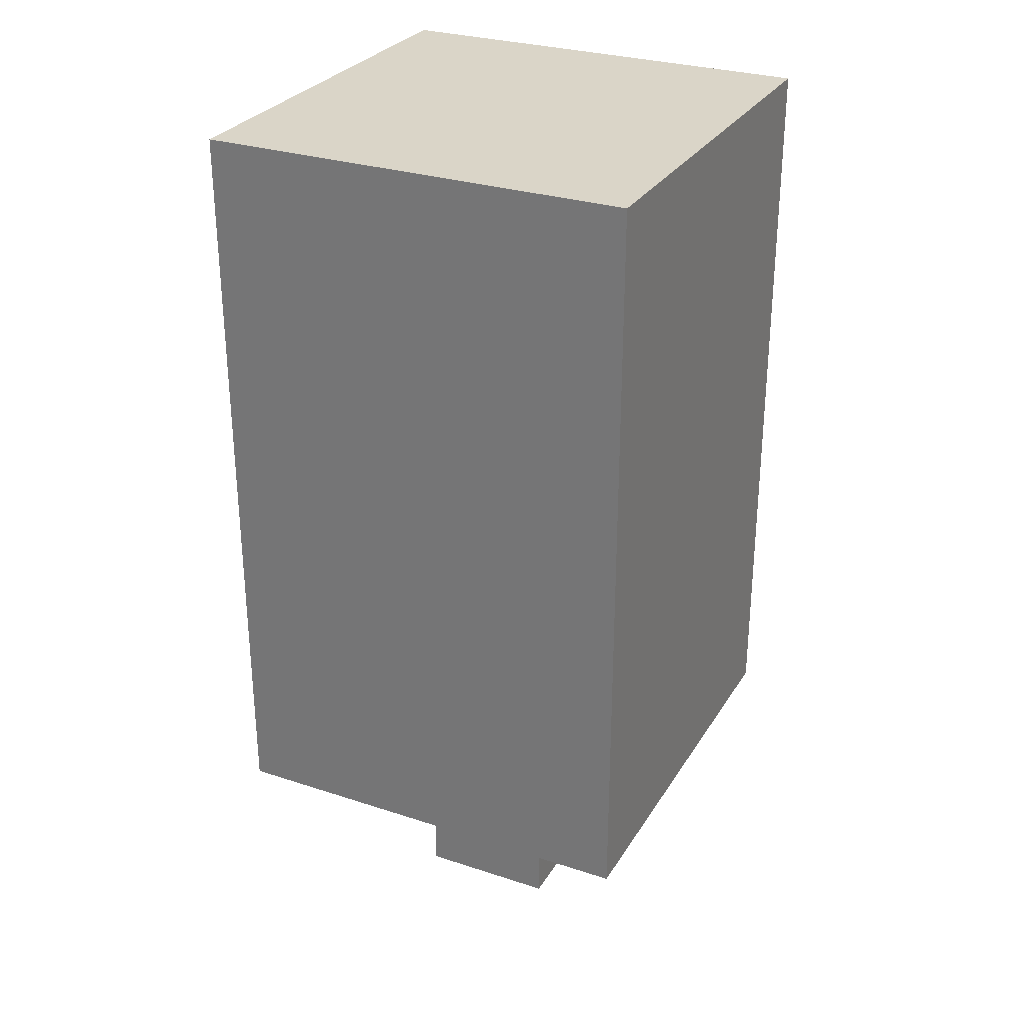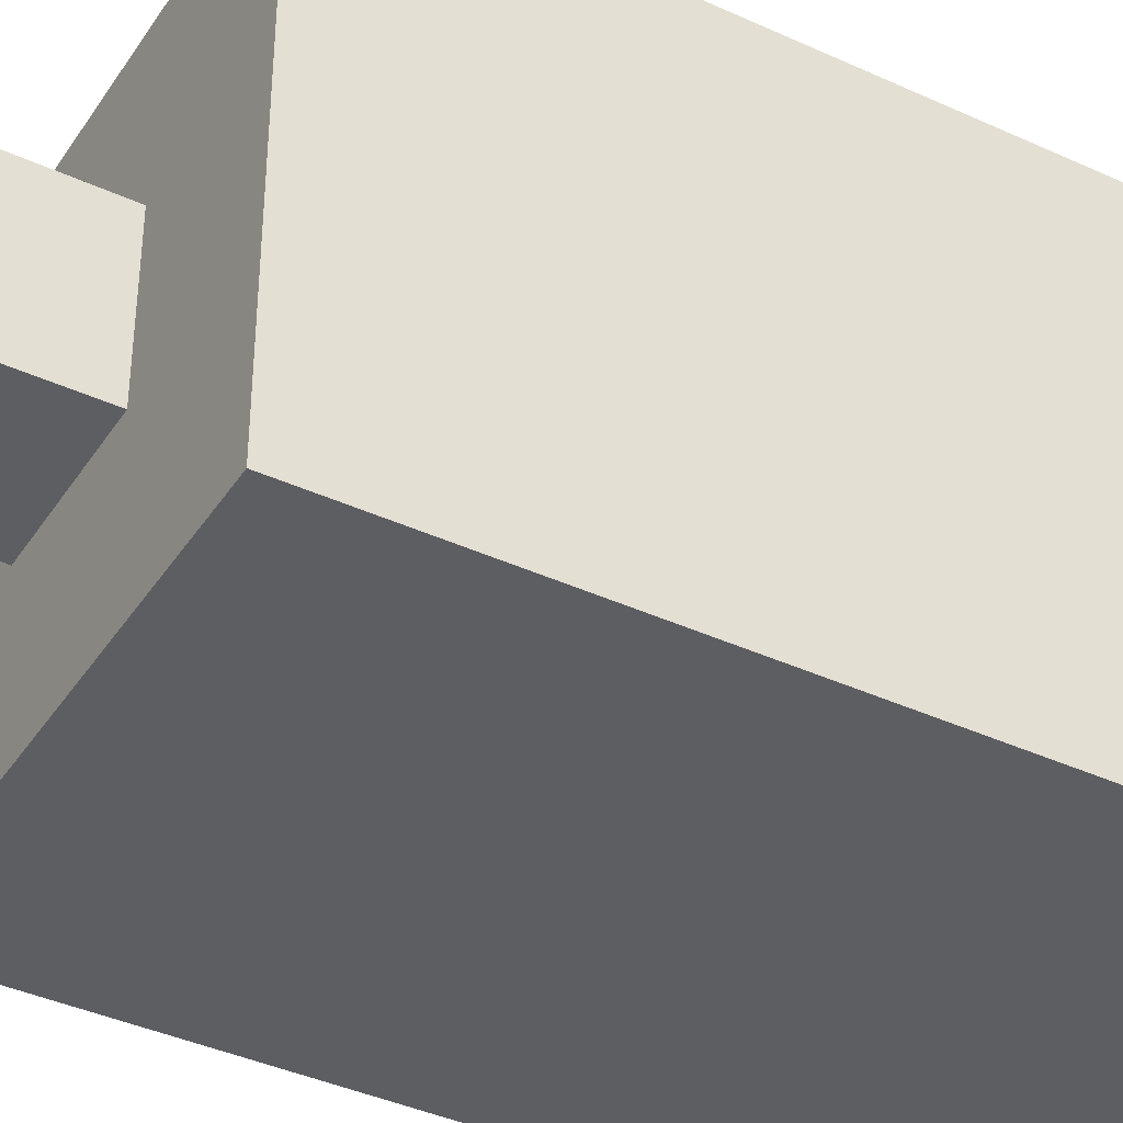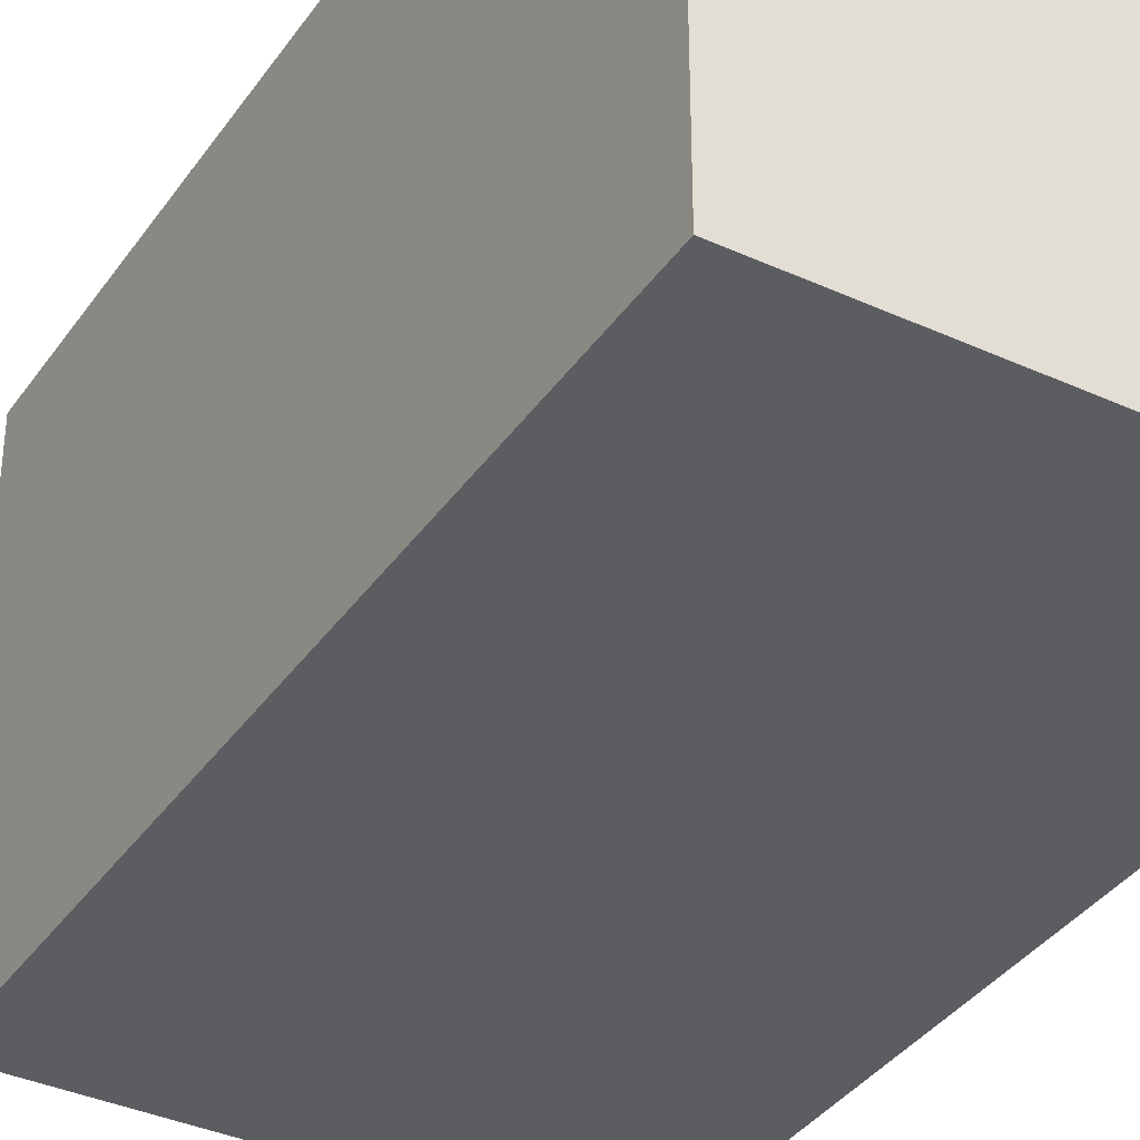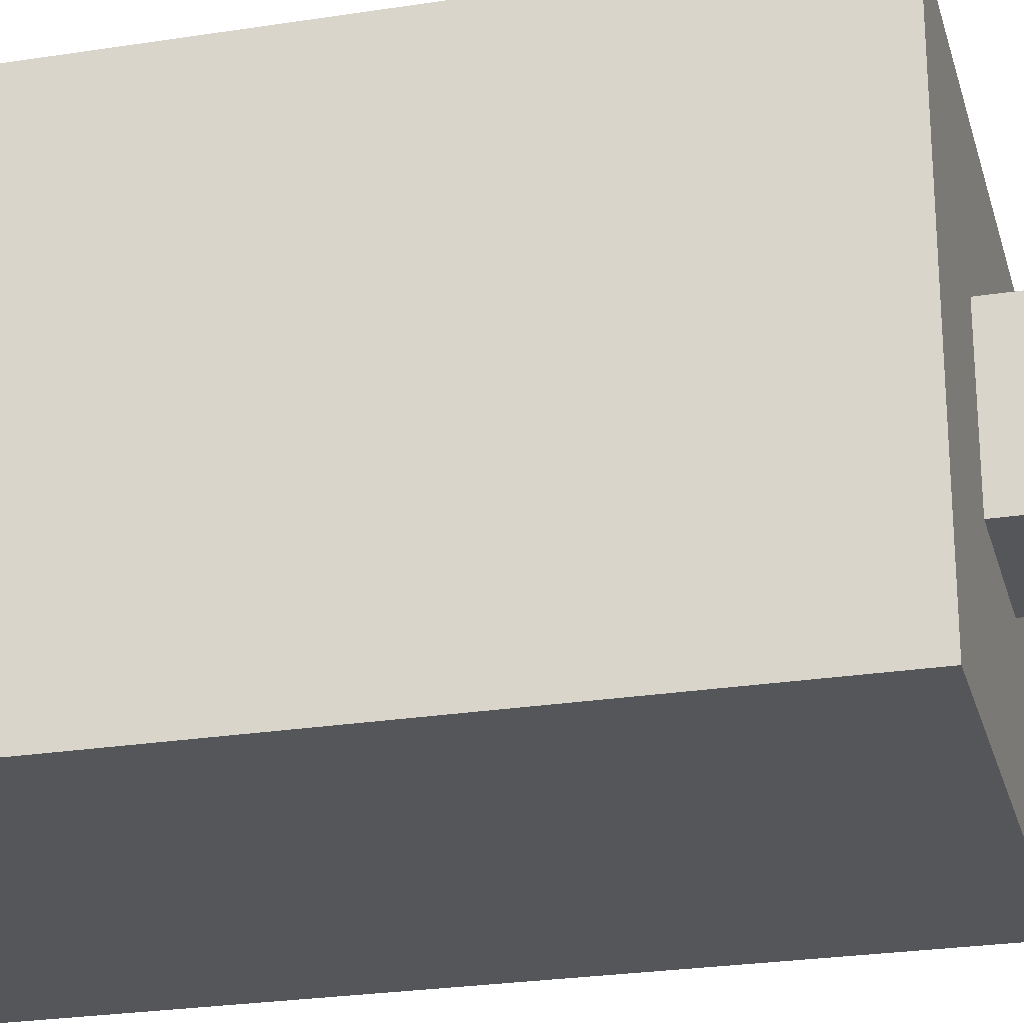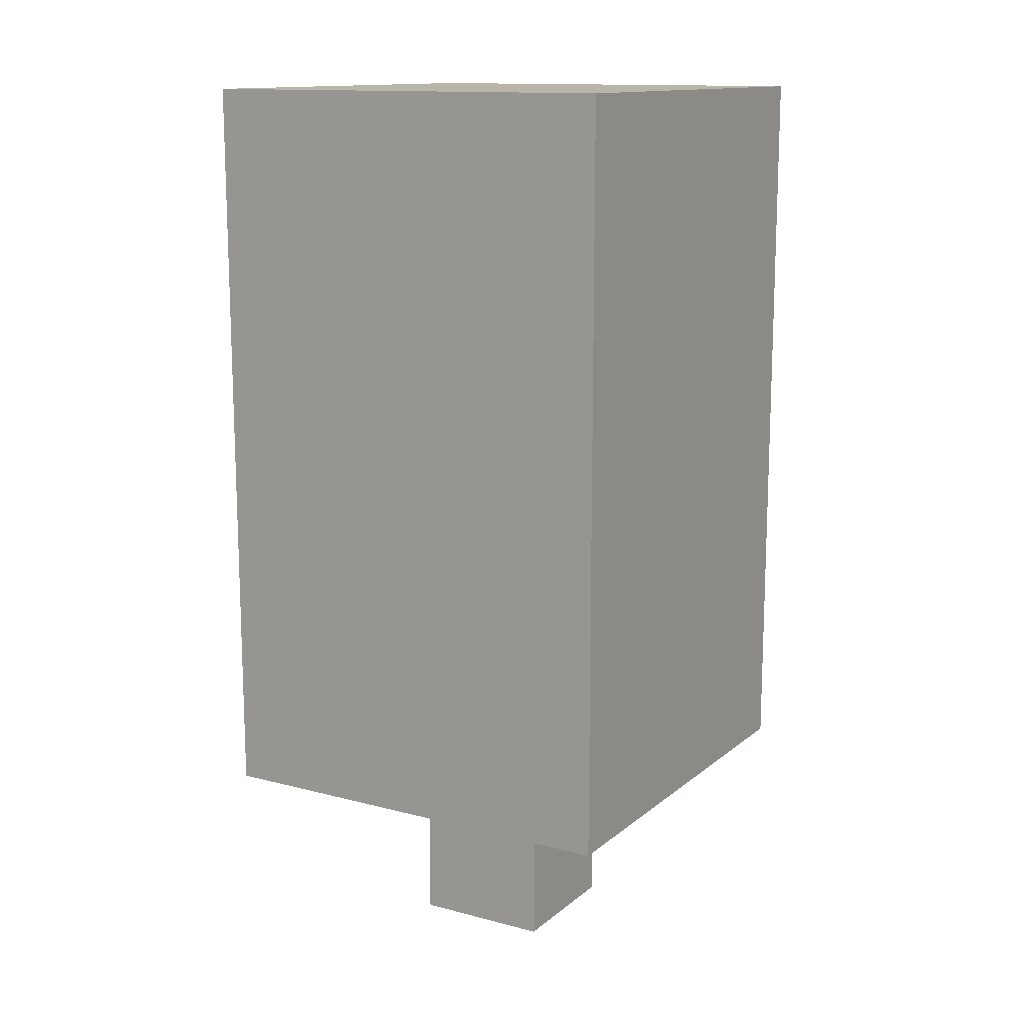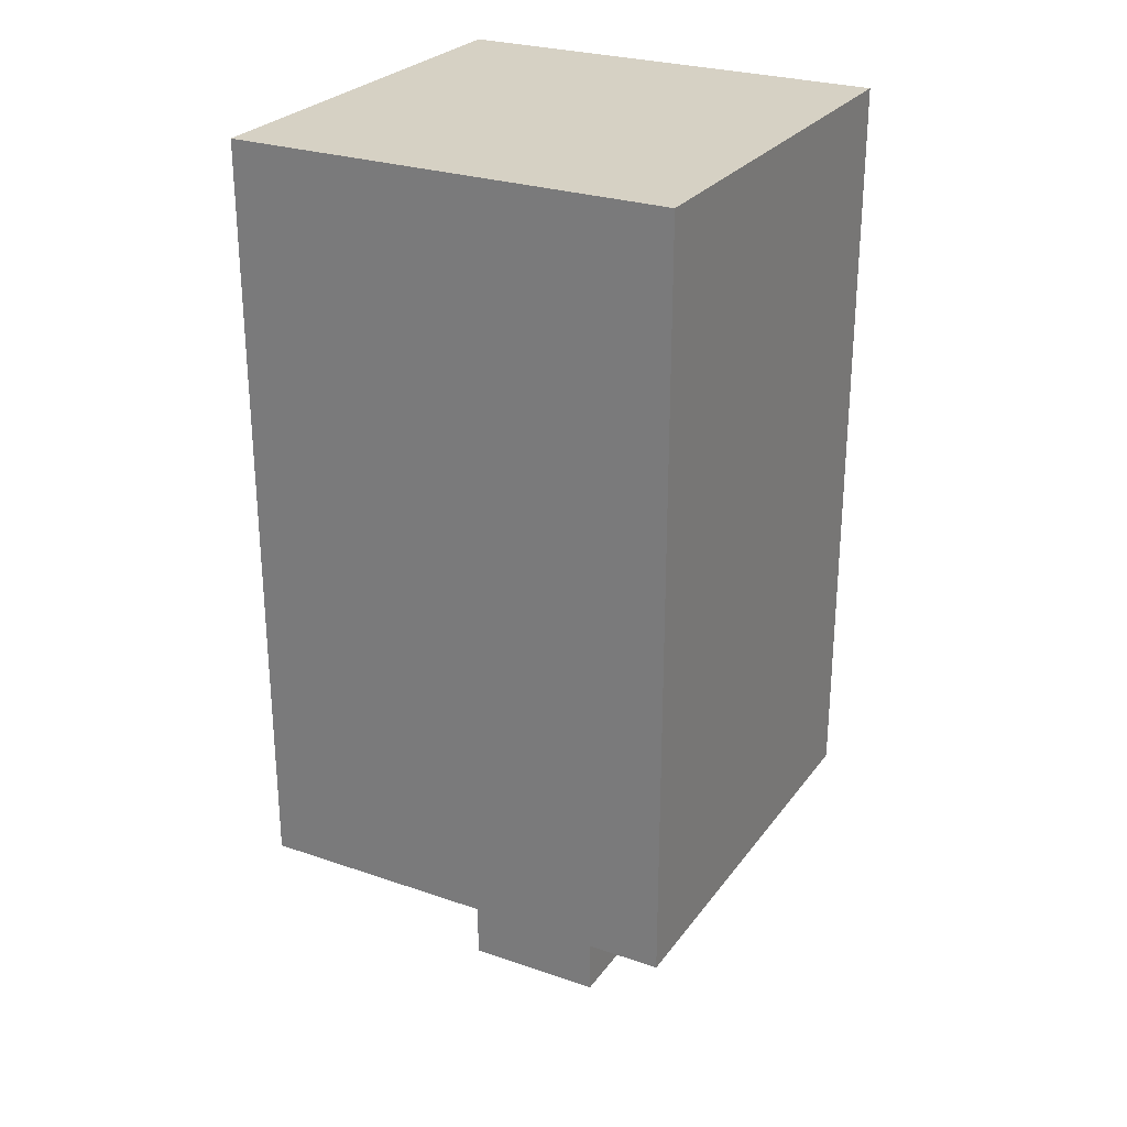
<metadata>
{"format":"obj","ext":"obj","renderer":"f3d","projection":"perspective","resolution":1024,"background":"white","views":[{"elev":29.2,"azim":-64.1,"up":"+Y"},{"elev":-39.3,"azim":60.1,"up":"+Z"},{"elev":-36.9,"azim":149.5,"up":"+Z"},{"elev":-25.4,"azim":-75.8,"up":"+Z"},{"elev":13.5,"azim":30.5,"up":"+Y"},{"elev":26.8,"azim":28.2,"up":"+Y"}]}
</metadata>
<code>
o Tree__LOD2_Cube.004
v 1.25 1.04 -1.25
v 1.25 1.04 1.25
v -1.25 1.04 1.25
v -1.25 1.04 -1.25
v 1.25 5.36 -1.25
v 1.25 5.36 1.25
v -1.25 5.36 1.25
v -1.25 5.36 -1.25
v -0.4 -0.000631 0.4
v -0.4 1.277 0.4
v -0.4 -0.000631 -0.4
v -0.4 1.277 -0.4
v 0.4 -0.000631 0.4
v 0.4 1.277 0.4
v 0.4 -0.000631 -0.4
v 0.4 1.277 -0.4
g Tree__LOD2_Cube.004_Leaves
f 6 3 2
f 2 5 6
f 3 1 2
f 7 4 3
f 1 8 5
f 7 5 8
g Tree__LOD2_Cube.004_Bark
f 10 11 9
f 12 15 11
f 16 13 15
f 14 9 13
f 15 9 11
f 12 14 16
g Tree__LOD2_Cube.004_Leaves
f 6 7 3
f 2 1 5
f 3 4 1
f 7 8 4
f 1 4 8
f 7 6 5
g Tree__LOD2_Cube.004_Bark
f 10 12 11
f 12 16 15
f 16 14 13
f 14 10 9
f 15 13 9
f 12 10 14

</code>
